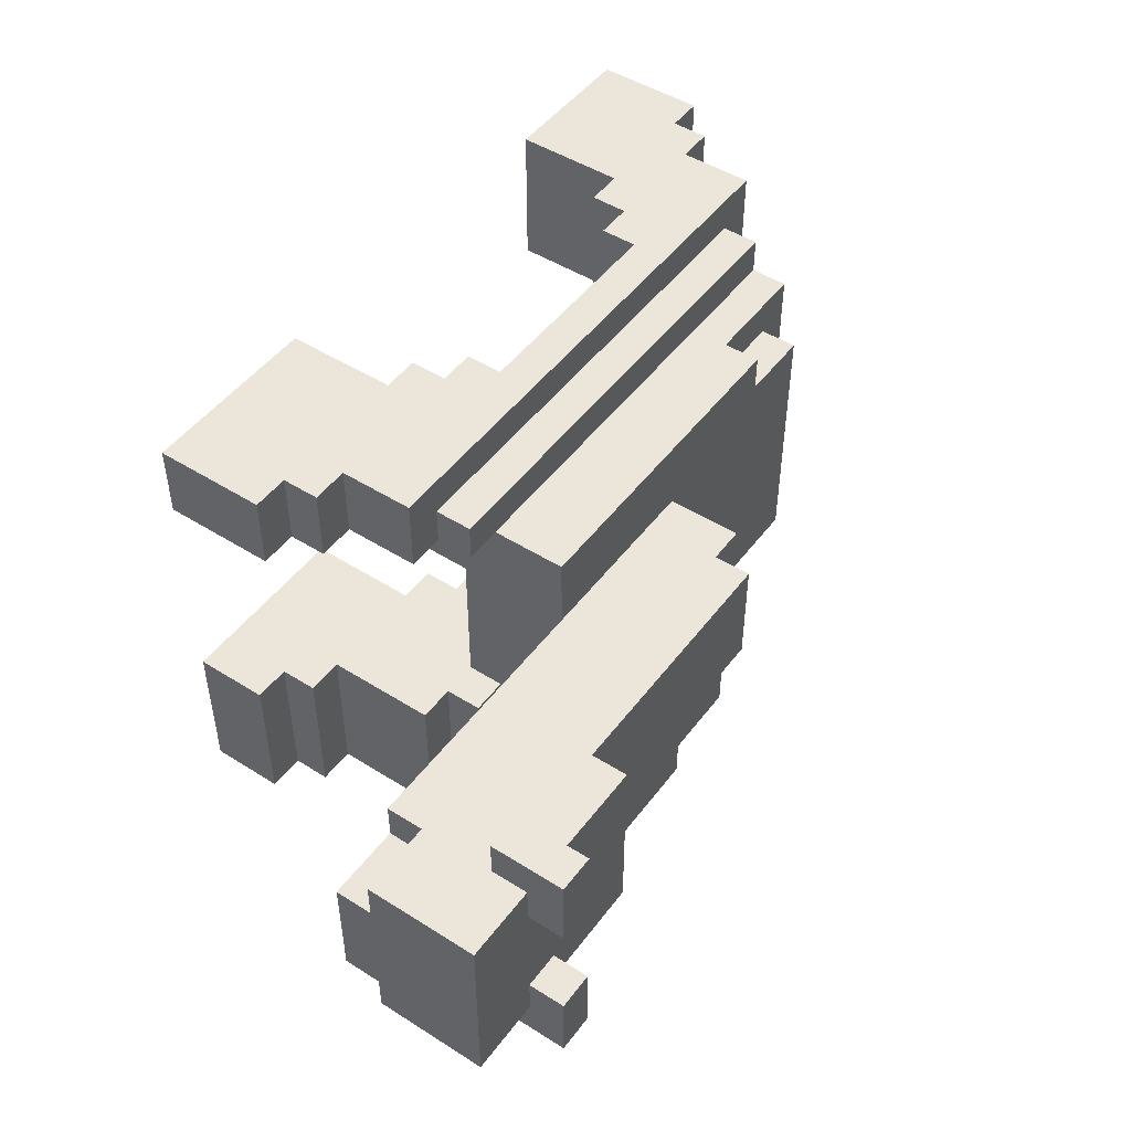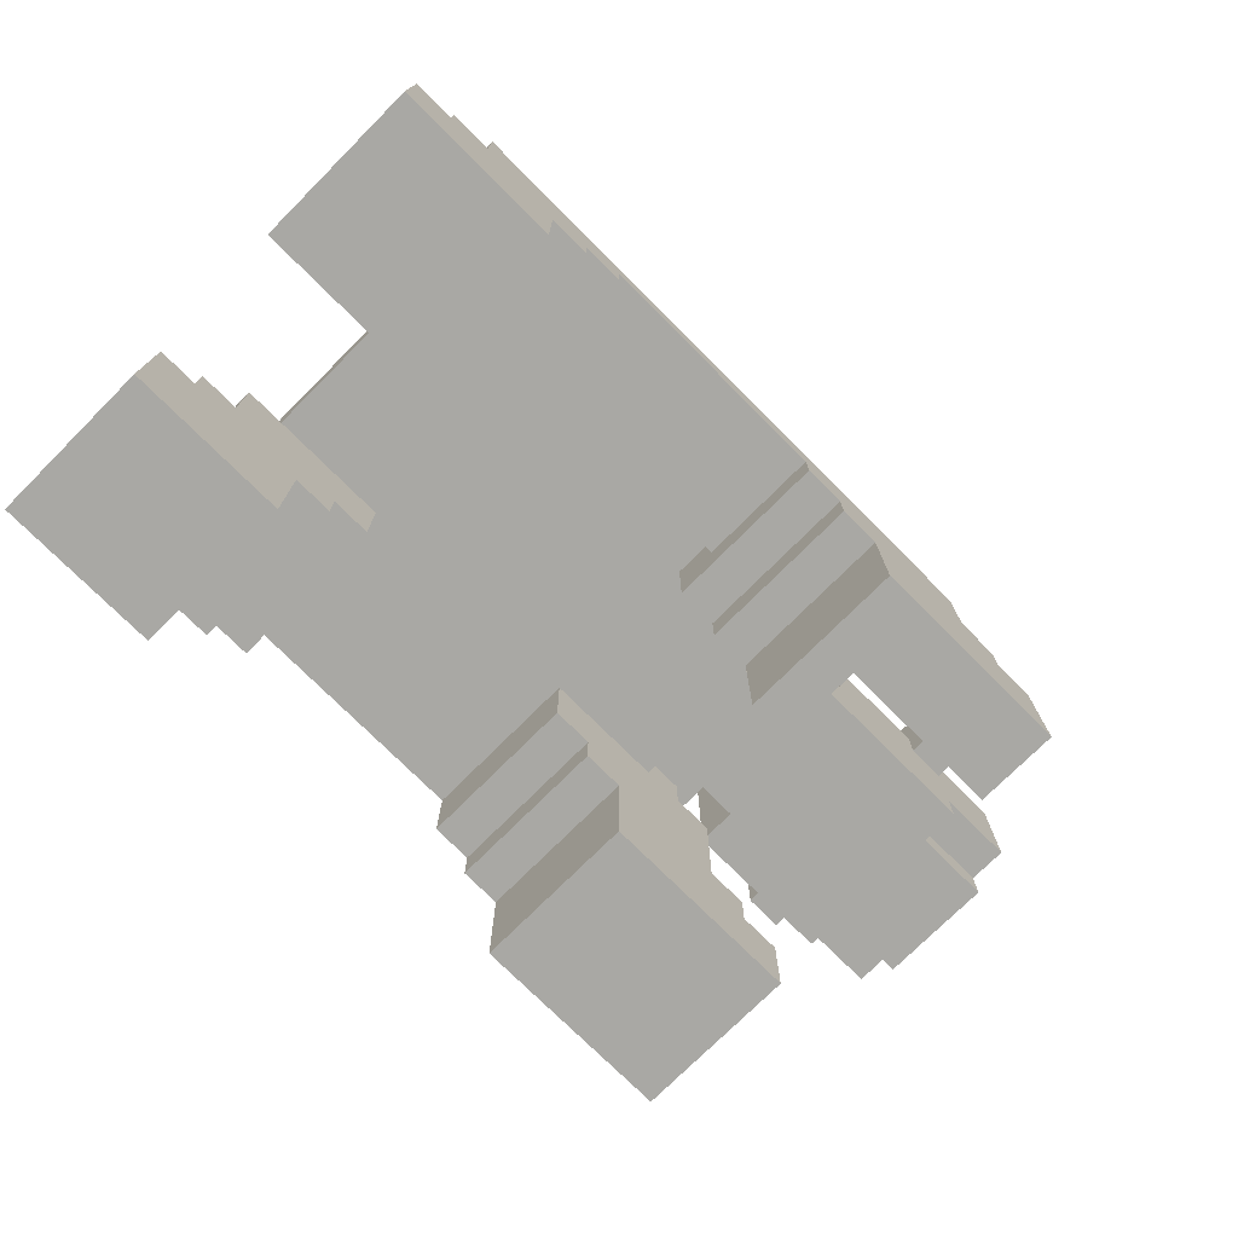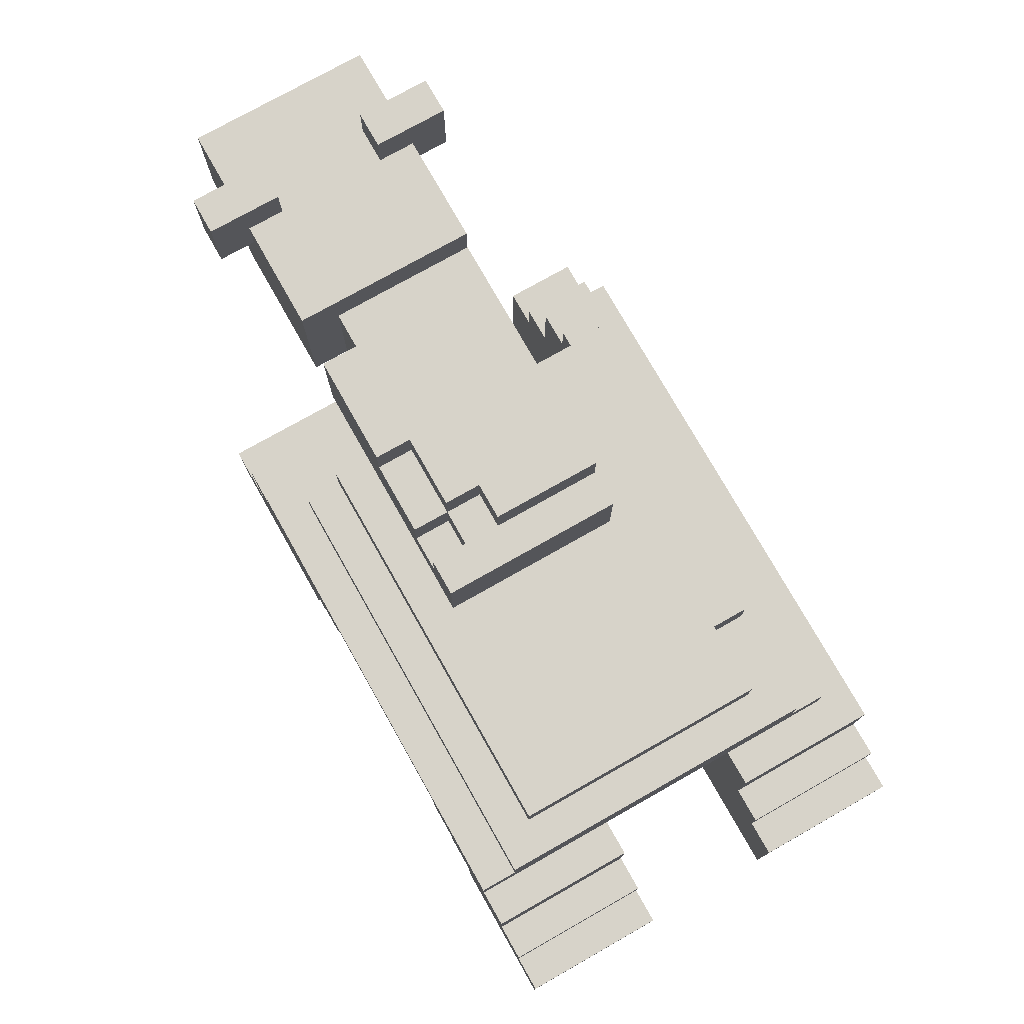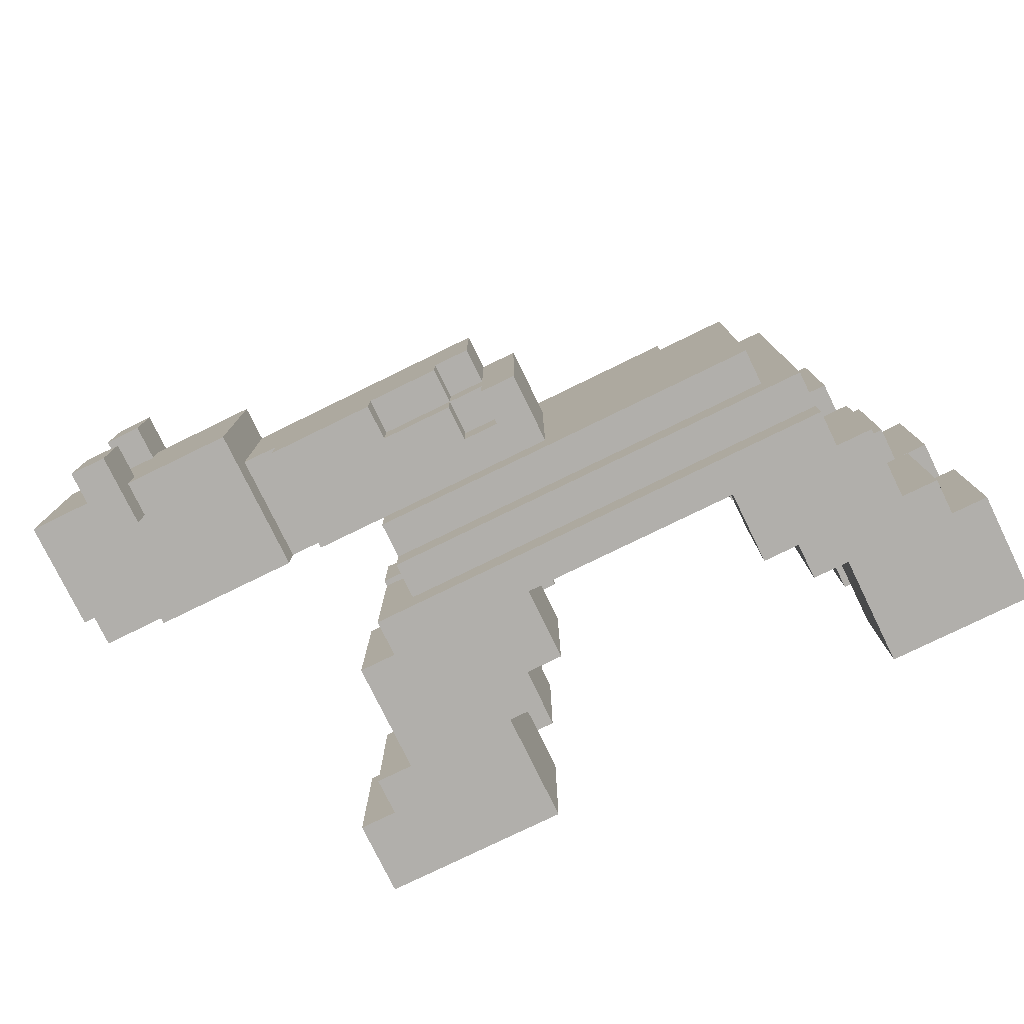
<metadata>
{"format":"obj","ext":"obj","renderer":"f3d","projection":"perspective","resolution":1024,"background":"white","views":[{"elev":48.4,"azim":125.2,"up":"+Z"},{"elev":-74.9,"azim":-45.0,"up":"+Y"},{"elev":76.2,"azim":-119.5,"up":"+Y"},{"elev":-78.1,"azim":-154.0,"up":"+Z"}]}
</metadata>
<code>
v -12 0 6
v -12 0 2
v -12 0 -2
v -12 0 -6
v -12 3 6
v -12 3 2
v -12 3 -2
v -12 3 -6
v -11 3 6
v -11 3 2
v -11 3 -2
v -11 3 -6
v -11 4 6
v -11 4 2
v -11 4 -2
v -11 4 -6
v -10 4 6
v -10 4 2
v -10 4 -2
v -10 4 -6
v -10 6 6
v -10 6 2
v -10 6 -2
v -10 6 -6
v -9 6 5
v -9 6 2
v -9 6 -2
v -9 6 -6
v -9 7 5
v -9 7 4
v -9 7 -5
v -9 7 -6
v -9 8 4
v -9 8 -5
v -8 8 3
v -8 8 -4
v -8 9 3
v -8 9 -4
v -6 8 4
v -6 8 3
v -6 9 4
v -6 9 3
v -2 9 2
v -2 9 -3
v -2 11 2
v -2 11 -3
v -1 11 2
v -1 11 -1
v -1 12 2
v -1 12 -1
v 0 4 6
v 0 4 2
v 0 4 -2
v 0 4 -6
v 0 5 6
v 0 5 3
v 0 6 3
v 0 6 2
v 0 6 -2
v 0 6 -6
v 0 10 -2
v 0 10 -3
v 0 11 -1
v 0 11 -2
v 0 11 -3
v 0 12 -1
v 0 12 -2
v 1 3 6
v 1 3 2
v 1 3 -2
v 1 3 -6
v 1 4 6
v 1 4 2
v 1 4 -2
v 1 4 -6
v 2 0 6
v 2 0 2
v 2 0 -2
v 2 0 -6
v 2 3 6
v 2 3 2
v 2 3 -2
v 2 3 -6
v 2 11 -2
v 2 11 -3
v 2 12 -2
v 2 12 -3
v 6 9 -2
v 6 9 -3
v 6 12 2
v 6 12 -2
v 6 13 2
v 6 13 -3
v 9 12 3
v 9 12 2
v 9 12 -3
v 9 12 -4
v 9 13 2
v 9 13 1
v 9 13 -2
v 9 13 -3
v 9 14 3
v 9 14 1
v 9 14 -2
v 9 14 -4
v -8 0 6
v -8 0 2
v -8 0 -2
v -8 0 -6
v -8 3 6
v -8 3 2
v -8 3 -2
v -8 3 -6
v -7 3 6
v -7 3 2
v -7 3 -2
v -7 3 -6
v -7 4 6
v -7 4 2
v -7 4 -2
v -7 4 -6
v -6 4 6
v -6 4 2
v -6 4 -2
v -6 4 -6
v -6 5 6
v -6 5 3
v -6 6 3
v -6 6 2
v -6 6 -2
v -6 6 -6
v -1 10 -2
v -1 10 -3
v -1 11 -2
v -1 11 -3
v 3 0 4
v 3 0 2
v 3 6 2
v 3 6 -2
v 3 7 4
v 3 7 -2
v 3 7 -5
v 3 8 -4
v 3 8 -5
v 3 9 4
v 3 9 2
v 3 9 -3
v 3 9 -4
v 4 6 5
v 4 6 4
v 4 6 -2
v 4 6 -6
v 4 7 5
v 4 7 4
v 4 7 -2
v 4 7 -6
v 5 3 -2
v 5 3 -6
v 5 4 6
v 5 4 4
v 5 6 6
v 5 6 4
v 5 6 -2
v 5 6 -6
v 5 9 -2
v 5 9 -3
v 5 12 -2
v 5 12 -3
v 6 2 -2
v 6 2 -6
v 6 3 6
v 6 3 4
v 6 3 -2
v 6 3 -6
v 6 4 6
v 6 4 4
v 7 0 6
v 7 0 4
v 7 0 -2
v 7 0 -6
v 7 2 -2
v 7 2 -6
v 7 3 6
v 7 3 4
v 10 9 2
v 10 9 1
v 10 9 -2
v 10 9 -3
v 10 10 2
v 10 10 1
v 10 10 -2
v 10 10 -3
v 10 12 3
v 10 12 2
v 10 12 -3
v 10 12 -4
v 10 13 2
v 10 13 1
v 10 13 -2
v 10 13 -3
v 10 14 3
v 10 14 1
v 10 14 -2
v 10 14 -4
v 12 9 1
v 12 9 -2
v 12 10 2
v 12 10 1
v 12 10 -2
v 12 10 -3
v 12 13 2
v 12 13 -3
v -12 0 6
v -12 3 6
v -11 3 6
v -11 4 6
v -10 4 6
v -10 6 6
v -8 0 6
v -8 3 6
v -7 3 6
v -7 4 6
v -6 4 6
v -6 5 6
v 0 4 6
v 0 5 6
v 1 3 6
v 1 4 6
v 2 0 6
v 2 3 6
v 5 4 6
v 5 6 6
v 6 3 6
v 6 4 6
v 7 0 6
v 7 3 6
v -9 6 5
v -9 7 5
v 4 6 5
v 4 7 5
v -9 7 4
v -9 8 4
v -6 8 4
v -6 9 4
v 3 7 4
v 3 9 4
v -8 8 3
v -8 9 3
v -6 8 3
v -6 9 3
v 9 12 3
v 9 14 3
v 10 12 3
v 10 14 3
v -2 9 2
v -2 11 2
v -1 11 2
v -1 12 2
v 3 9 2
v 6 12 2
v 6 13 2
v 9 12 2
v 9 13 2
v 10 9 2
v 10 10 2
v 10 12 2
v 10 13 2
v 12 10 2
v 12 13 2
v 10 9 1
v 10 10 1
v 12 9 1
v 12 10 1
v -12 0 -2
v -12 3 -2
v -11 3 -2
v -11 4 -2
v -10 4 -2
v -10 6 -2
v -9 6 -2
v -8 0 -2
v -8 3 -2
v -7 3 -2
v -7 4 -2
v -6 4 -2
v -6 6 -2
v 0 4 -2
v 0 6 -2
v 1 3 -2
v 1 4 -2
v 2 0 -2
v 2 3 -2
v 3 6 -2
v 3 7 -2
v 4 6 -2
v 4 7 -2
v 5 3 -2
v 5 6 -2
v 6 2 -2
v 6 3 -2
v 7 0 -2
v 7 2 -2
v 9 13 -2
v 9 14 -2
v 10 13 -2
v 10 14 -2
v 3 0 4
v 3 7 4
v 4 6 4
v 4 7 4
v 5 4 4
v 5 6 4
v 6 3 4
v 6 4 4
v 7 0 4
v 7 3 4
v -6 5 3
v -6 6 3
v 0 5 3
v 0 6 3
v -12 0 2
v -12 3 2
v -11 3 2
v -11 4 2
v -10 4 2
v -10 6 2
v -9 6 2
v -8 0 2
v -8 3 2
v -7 3 2
v -7 4 2
v -6 4 2
v -6 6 2
v 0 4 2
v 0 6 2
v 1 3 2
v 1 4 2
v 2 0 2
v 2 3 2
v 3 0 2
v 3 6 2
v 9 13 1
v 9 14 1
v 10 13 1
v 10 14 1
v -1 11 -1
v -1 12 -1
v 0 11 -1
v 0 12 -1
v -1 10 -2
v -1 11 -2
v 0 10 -2
v 0 11 -2
v 0 12 -2
v 2 11 -2
v 2 12 -2
v 5 9 -2
v 5 12 -2
v 6 9 -2
v 6 12 -2
v 10 9 -2
v 10 10 -2
v 12 9 -2
v 12 10 -2
v -2 9 -3
v -2 11 -3
v -1 10 -3
v -1 11 -3
v 0 10 -3
v 0 11 -3
v 2 11 -3
v 2 12 -3
v 3 9 -3
v 5 9 -3
v 5 12 -3
v 6 9 -3
v 6 13 -3
v 9 12 -3
v 9 13 -3
v 10 9 -3
v 10 10 -3
v 10 12 -3
v 10 13 -3
v 12 10 -3
v 12 13 -3
v -8 8 -4
v -8 9 -4
v 3 8 -4
v 3 9 -4
v 9 12 -4
v 9 14 -4
v 10 12 -4
v 10 14 -4
v -9 7 -5
v -9 8 -5
v 3 7 -5
v 3 8 -5
v -12 0 -6
v -12 3 -6
v -11 3 -6
v -11 4 -6
v -10 4 -6
v -10 6 -6
v -9 6 -6
v -9 7 -6
v -8 0 -6
v -8 3 -6
v -7 3 -6
v -7 4 -6
v -6 4 -6
v -6 6 -6
v 0 4 -6
v 0 6 -6
v 1 3 -6
v 1 4 -6
v 2 0 -6
v 2 3 -6
v 4 6 -6
v 4 7 -6
v 5 3 -6
v 5 6 -6
v 6 2 -6
v 6 3 -6
v 7 0 -6
v 7 2 -6
v -12 0 6
v -8 0 6
v 2 0 6
v 7 0 6
v 3 0 4
v 7 0 4
v -12 0 2
v -8 0 2
v 2 0 2
v 3 0 2
v -12 0 -2
v -8 0 -2
v 2 0 -2
v 7 0 -2
v -12 0 -6
v -8 0 -6
v 2 0 -6
v 7 0 -6
v -8 3 6
v -7 3 6
v 1 3 6
v 2 3 6
v -8 3 2
v -7 3 2
v 1 3 2
v 2 3 2
v -8 3 -2
v -7 3 -2
v 1 3 -2
v 2 3 -2
v -8 3 -6
v -7 3 -6
v 1 3 -6
v 2 3 -6
v -7 4 6
v -6 4 6
v 0 4 6
v 1 4 6
v -7 4 2
v -6 4 2
v 0 4 2
v 1 4 2
v -7 4 -2
v -6 4 -2
v 0 4 -2
v 1 4 -2
v -7 4 -6
v -6 4 -6
v 0 4 -6
v 1 4 -6
v -6 5 6
v 0 5 6
v -6 5 3
v 0 5 3
v -6 6 3
v 0 6 3
v -9 6 2
v -6 6 2
v 0 6 2
v 3 6 2
v -9 6 -2
v -6 6 -2
v 0 6 -2
v 3 6 -2
v -6 6 -6
v 0 6 -6
v 3 9 2
v 10 9 2
v 10 9 1
v 12 9 1
v 5 9 -2
v 6 9 -2
v 10 9 -2
v 12 9 -2
v 3 9 -3
v 5 9 -3
v 6 9 -3
v 10 9 -3
v 10 10 2
v 12 10 2
v 10 10 1
v 12 10 1
v 10 10 -2
v 12 10 -2
v 10 10 -3
v 12 10 -3
v 9 12 3
v 10 12 3
v 9 12 2
v 10 12 2
v 9 12 -3
v 10 12 -3
v 9 12 -4
v 10 12 -4
v 6 2 -2
v 7 2 -2
v 6 2 -6
v 7 2 -6
v -12 3 6
v -11 3 6
v 6 3 6
v 7 3 6
v 6 3 4
v 7 3 4
v -12 3 2
v -11 3 2
v -12 3 -2
v -11 3 -2
v 5 3 -2
v 6 3 -2
v -12 3 -6
v -11 3 -6
v 5 3 -6
v 6 3 -6
v -11 4 6
v -10 4 6
v 5 4 6
v 6 4 6
v 5 4 4
v 6 4 4
v -11 4 2
v -10 4 2
v -11 4 -2
v -10 4 -2
v -11 4 -6
v -10 4 -6
v -10 6 6
v 5 6 6
v -9 6 5
v 4 6 5
v 4 6 4
v 5 6 4
v -10 6 2
v -9 6 2
v -10 6 -2
v -9 6 -2
v 4 6 -2
v 5 6 -2
v -10 6 -6
v -9 6 -6
v 4 6 -6
v 5 6 -6
v -9 7 5
v 4 7 5
v -9 7 4
v 3 7 4
v 4 7 4
v 3 7 -2
v 4 7 -2
v -9 7 -5
v 3 7 -5
v -9 7 -6
v 4 7 -6
v -9 8 4
v -6 8 4
v -8 8 3
v -6 8 3
v -8 8 -4
v 3 8 -4
v -9 8 -5
v 3 8 -5
v -6 9 4
v 3 9 4
v -8 9 3
v -6 9 3
v -2 9 2
v 3 9 2
v -2 9 -3
v 3 9 -3
v -8 9 -4
v 3 9 -4
v -1 10 -2
v 0 10 -2
v -1 10 -3
v 0 10 -3
v -2 11 2
v -1 11 2
v -1 11 -1
v 0 11 -1
v -1 11 -2
v 0 11 -2
v 2 11 -2
v -2 11 -3
v -1 11 -3
v 0 11 -3
v 2 11 -3
v -1 12 2
v 6 12 2
v -1 12 -1
v 0 12 -1
v 0 12 -2
v 2 12 -2
v 5 12 -2
v 6 12 -2
v 2 12 -3
v 5 12 -3
v 6 13 2
v 9 13 2
v 10 13 2
v 12 13 2
v 9 13 1
v 10 13 1
v 9 13 -2
v 10 13 -2
v 6 13 -3
v 9 13 -3
v 10 13 -3
v 12 13 -3
v 9 14 3
v 10 14 3
v 9 14 1
v 10 14 1
v 9 14 -2
v 10 14 -2
v 9 14 -4
v 10 14 -4
f 5 2 1
f 6 2 5
f 7 4 3
f 8 4 7
f 13 10 9
f 14 10 13
f 15 12 11
f 16 12 15
f 21 18 17
f 22 18 21
f 23 20 19
f 24 20 23
f 29 26 25
f 29 28 27
f 29 27 26
f 30 28 29
f 31 28 30
f 32 28 31
f 33 31 30
f 34 31 33
f 37 36 35
f 38 36 37
f 41 40 39
f 42 40 41
f 45 44 43
f 46 44 45
f 49 48 47
f 50 48 49
f 55 52 51
f 56 52 55
f 57 52 56
f 58 52 57
f 59 54 53
f 60 54 59
f 64 62 61
f 65 62 64
f 66 64 63
f 67 64 66
f 72 69 68
f 73 69 72
f 74 71 70
f 75 71 74
f 80 77 76
f 81 77 80
f 82 79 78
f 83 79 82
f 86 85 84
f 87 85 86
f 91 89 88
f 92 91 90
f 93 89 91
f 93 91 92
f 98 95 94
f 101 97 96
f 102 99 98
f 102 98 94
f 103 99 102
f 104 101 100
f 105 97 101
f 105 101 104
f 106 107 110
f 110 107 111
f 108 109 112
f 112 109 113
f 114 115 118
f 118 115 119
f 116 117 120
f 120 117 121
f 122 123 126
f 126 123 127
f 127 123 128
f 128 123 129
f 124 125 130
f 130 125 131
f 132 133 134
f 134 133 135
f 136 137 138
f 136 138 140
f 138 139 140
f 140 139 141
f 140 141 143
f 141 142 143
f 143 142 144
f 140 143 145
f 145 143 146
f 146 143 147
f 147 143 148
f 149 150 153
f 153 150 154
f 151 152 155
f 155 152 156
f 159 160 161
f 161 160 162
f 157 158 163
f 163 158 164
f 165 166 167
f 167 166 168
f 169 170 173
f 173 170 174
f 171 172 175
f 175 172 176
f 179 180 181
f 181 180 182
f 177 178 183
f 183 178 184
f 185 186 189
f 189 186 190
f 187 188 191
f 191 188 192
f 193 194 197
f 195 196 200
f 197 198 201
f 193 197 201
f 201 198 202
f 199 200 203
f 200 196 204
f 203 200 204
f 205 206 208
f 208 206 209
f 207 208 211
f 209 210 211
f 208 209 211
f 211 210 212
f 215 214 213
f 217 216 215
f 219 215 213
f 219 218 217
f 219 217 215
f 220 218 219
f 221 218 220
f 222 218 221
f 223 218 222
f 224 218 223
f 226 218 224
f 228 226 225
f 230 228 227
f 231 226 228
f 231 230 229
f 231 228 230
f 232 218 226
f 232 226 231
f 233 231 229
f 234 231 233
f 235 233 229
f 236 233 235
f 239 238 237
f 240 238 239
f 243 242 241
f 245 243 241
f 245 244 243
f 246 244 245
f 249 248 247
f 250 248 249
f 253 252 251
f 254 252 253
f 257 256 255
f 259 257 255
f 259 258 257
f 260 258 259
f 262 260 259
f 262 261 260
f 263 261 262
f 264 262 259
f 265 262 264
f 266 262 265
f 268 267 266
f 268 266 265
f 269 267 268
f 272 271 270
f 273 271 272
f 276 275 274
f 278 277 276
f 280 279 278
f 281 276 274
f 281 278 276
f 281 280 278
f 282 280 281
f 283 280 282
f 284 280 283
f 285 280 284
f 286 280 285
f 290 288 287
f 292 290 289
f 293 288 290
f 293 292 291
f 293 290 292
f 295 293 291
f 295 294 293
f 296 294 295
f 297 295 291
f 298 295 297
f 299 297 291
f 300 297 299
f 301 299 291
f 302 299 301
f 305 304 303
f 306 304 305
f 307 308 309
f 309 308 310
f 307 309 311
f 311 309 312
f 307 311 313
f 313 311 314
f 307 313 315
f 315 313 316
f 317 318 319
f 319 318 320
f 321 322 323
f 323 324 325
f 325 326 327
f 321 323 328
f 323 325 328
f 325 327 328
f 328 327 329
f 329 327 330
f 330 327 331
f 331 327 332
f 332 327 333
f 334 335 337
f 336 337 339
f 338 339 340
f 337 335 341
f 340 339 341
f 339 337 341
f 342 343 344
f 344 343 345
f 346 347 348
f 348 347 349
f 350 351 352
f 352 351 353
f 353 354 355
f 355 354 356
f 357 358 359
f 359 358 360
f 361 362 363
f 363 362 364
f 365 366 367
f 367 366 368
f 365 367 369
f 369 370 371
f 369 371 373
f 371 372 373
f 365 369 373
f 373 372 374
f 374 372 375
f 376 377 378
f 378 377 379
f 376 378 380
f 380 378 381
f 381 378 382
f 382 383 384
f 381 382 384
f 384 383 385
f 386 387 388
f 388 387 389
f 390 391 392
f 392 391 393
f 394 395 396
f 396 395 397
f 398 399 400
f 400 401 402
f 402 403 404
f 398 400 406
f 404 405 406
f 402 404 406
f 400 402 406
f 406 405 407
f 407 405 408
f 408 405 409
f 409 405 410
f 410 405 411
f 411 405 413
f 412 413 415
f 414 415 417
f 413 405 418
f 416 417 418
f 417 415 418
f 415 413 418
f 418 405 419
f 416 418 420
f 420 418 421
f 416 420 422
f 422 420 423
f 416 422 424
f 424 422 425
f 430 429 428
f 431 429 430
f 432 427 426
f 433 427 432
f 434 430 428
f 435 430 434
f 440 437 436
f 441 437 440
f 442 439 438
f 443 439 442
f 448 445 444
f 449 445 448
f 450 447 446
f 451 447 450
f 456 453 452
f 457 453 456
f 458 455 454
f 459 455 458
f 464 461 460
f 465 461 464
f 466 463 462
f 467 463 466
f 472 469 468
f 473 469 472
f 474 471 470
f 475 471 474
f 478 477 476
f 479 477 478
f 483 481 480
f 484 481 483
f 486 483 482
f 486 485 484
f 486 484 483
f 487 485 486
f 488 485 487
f 489 485 488
f 490 488 487
f 491 488 490
f 494 493 492
f 496 494 492
f 496 495 494
f 497 495 496
f 498 495 497
f 499 495 498
f 500 496 492
f 501 496 500
f 502 498 497
f 503 498 502
f 506 505 504
f 507 505 506
f 510 509 508
f 511 509 510
f 514 513 512
f 515 513 514
f 518 517 516
f 519 517 518
f 520 521 522
f 522 521 523
f 526 527 528
f 528 527 529
f 524 525 530
f 530 525 531
f 532 533 536
f 536 533 537
f 534 535 538
f 538 535 539
f 542 543 544
f 544 543 545
f 540 541 546
f 546 541 547
f 548 549 550
f 550 549 551
f 552 553 554
f 554 553 555
f 555 553 556
f 556 553 557
f 552 554 558
f 558 554 559
f 560 561 564
f 564 561 565
f 562 563 566
f 566 563 567
f 568 569 570
f 570 569 571
f 571 569 572
f 573 574 576
f 575 576 577
f 576 574 578
f 577 576 578
f 579 580 581
f 581 580 582
f 579 581 583
f 579 583 585
f 583 584 585
f 585 584 586
f 587 588 590
f 590 588 591
f 589 590 591
f 591 588 592
f 589 591 593
f 589 593 595
f 593 594 595
f 595 594 596
f 597 598 599
f 599 598 600
f 601 602 603
f 601 603 605
f 603 604 605
f 605 604 606
f 601 605 608
f 608 605 609
f 606 607 610
f 610 607 611
f 612 613 614
f 614 613 615
f 615 613 616
f 616 613 617
f 617 613 618
f 618 613 619
f 617 618 620
f 620 618 621
f 622 623 626
f 624 625 627
f 622 626 628
f 626 627 628
f 627 625 629
f 628 627 629
f 622 628 630
f 630 628 631
f 629 625 632
f 632 625 633
f 634 635 636
f 636 635 637
f 638 639 640
f 640 639 641

</code>
